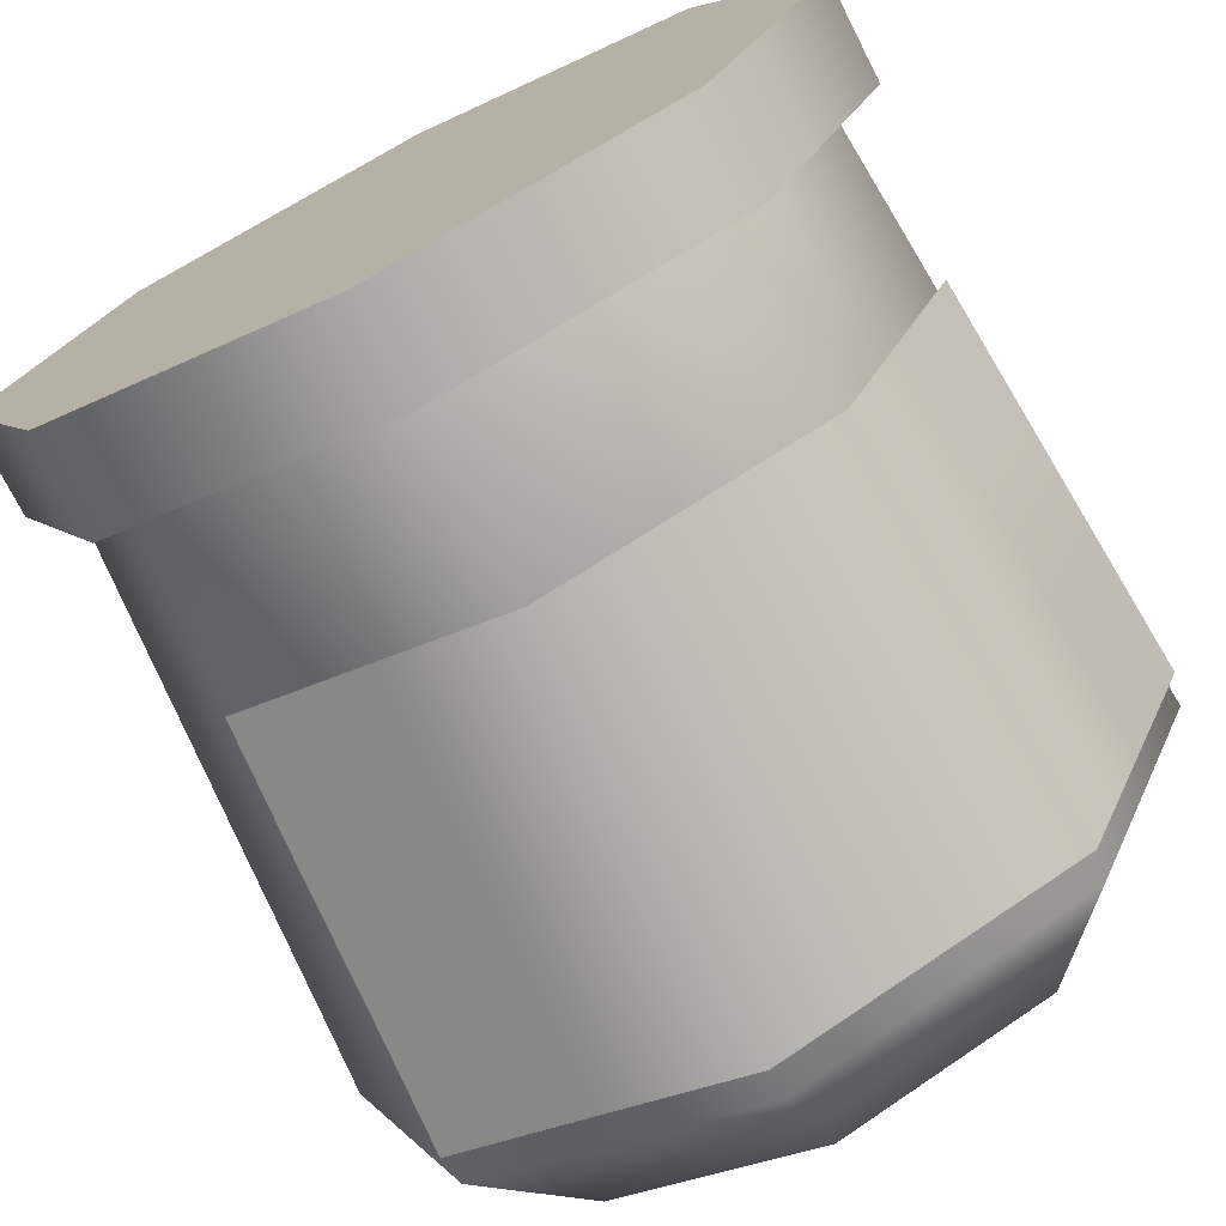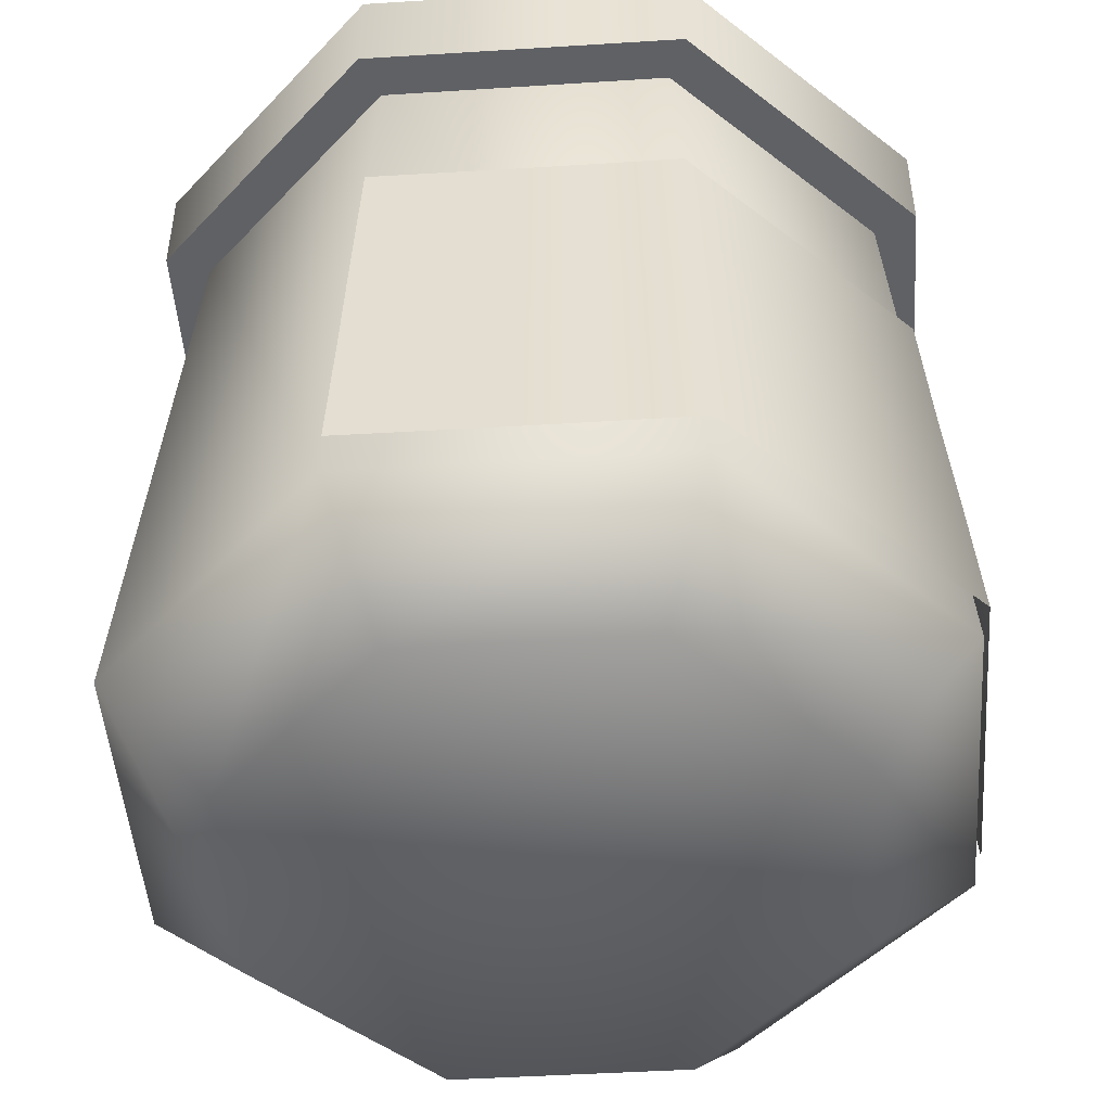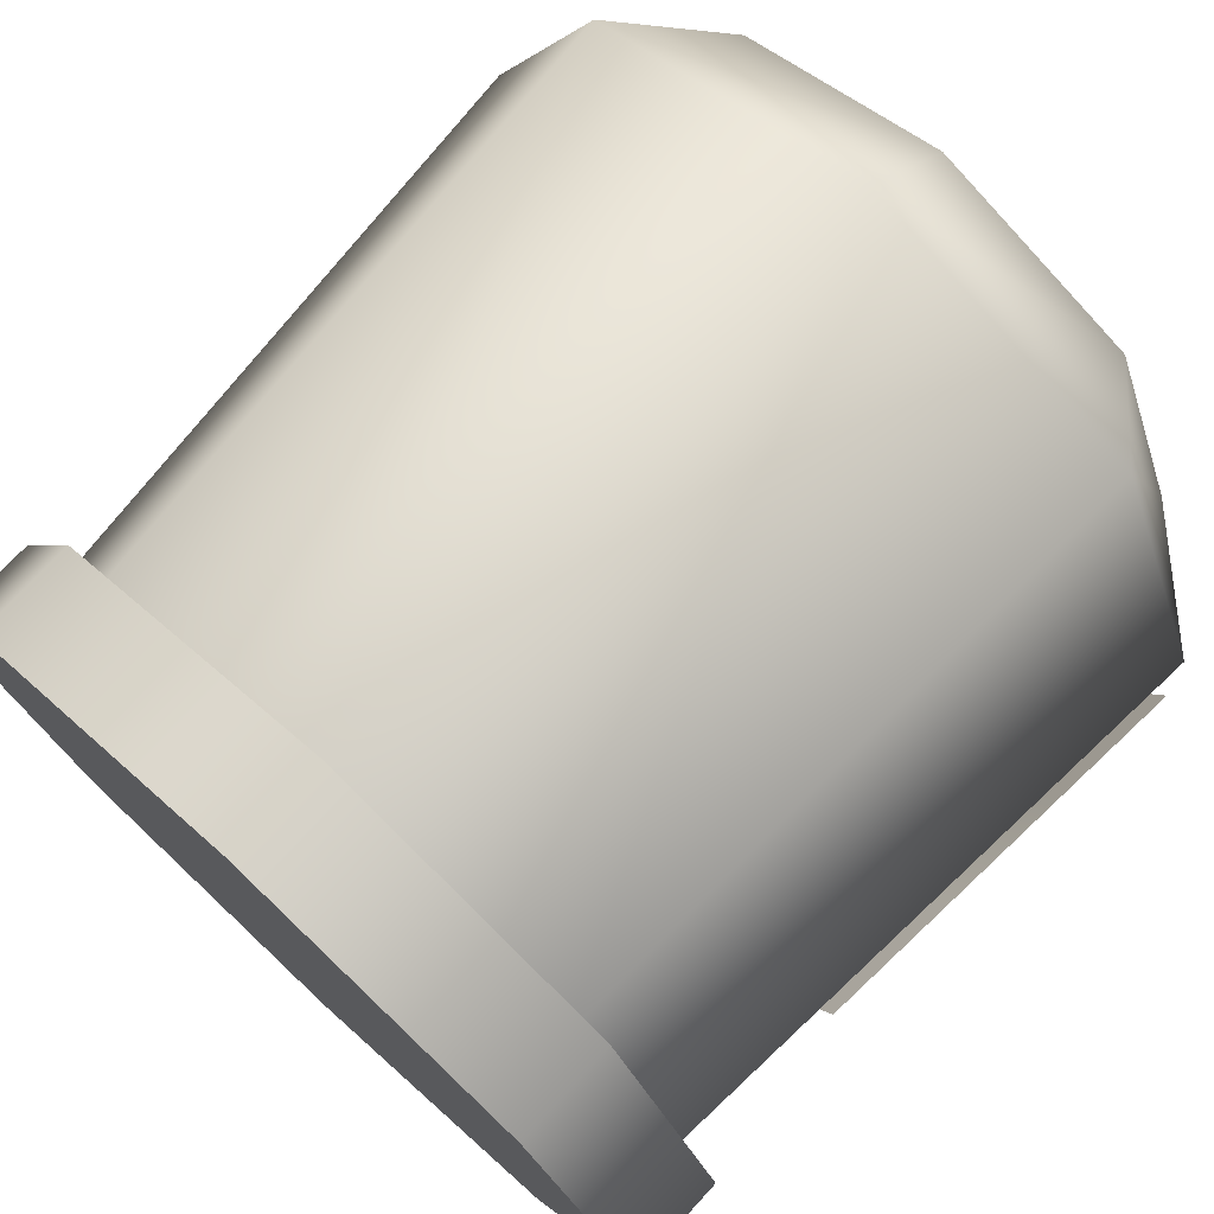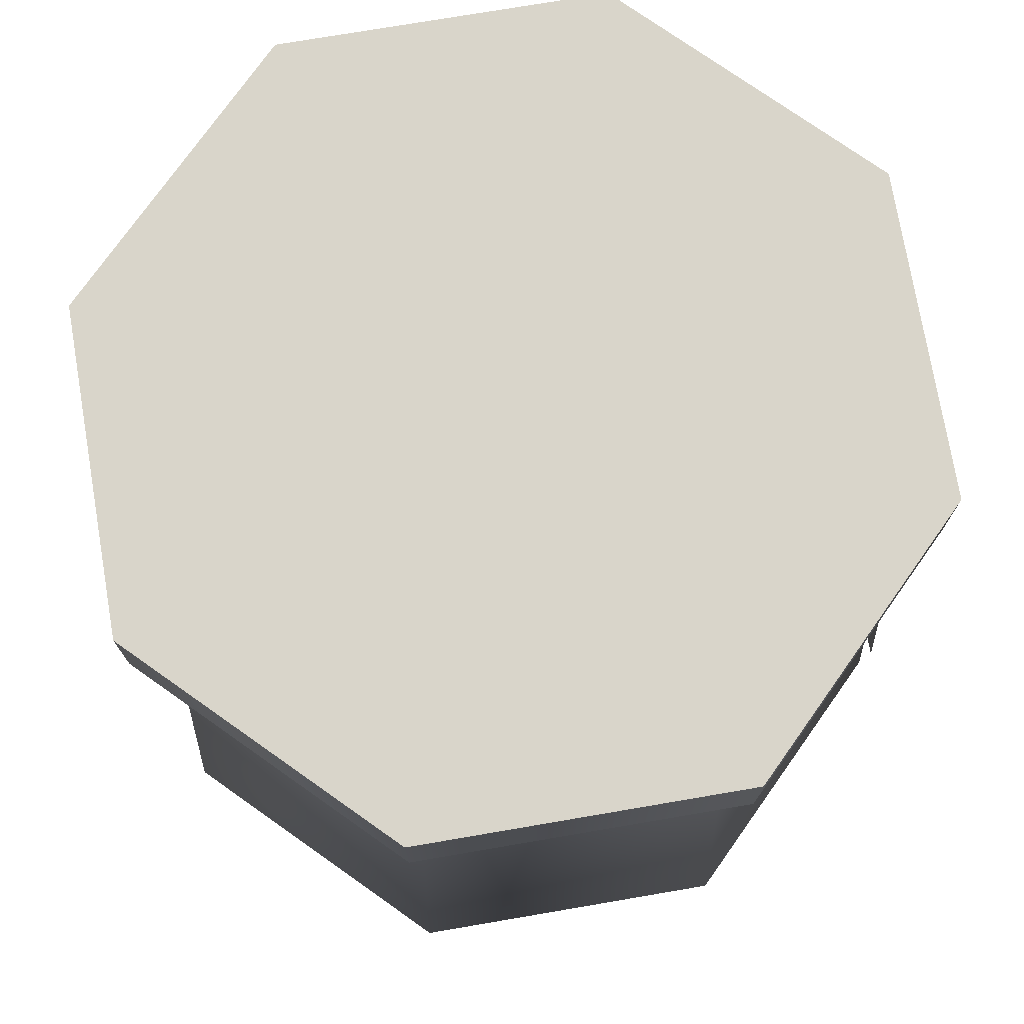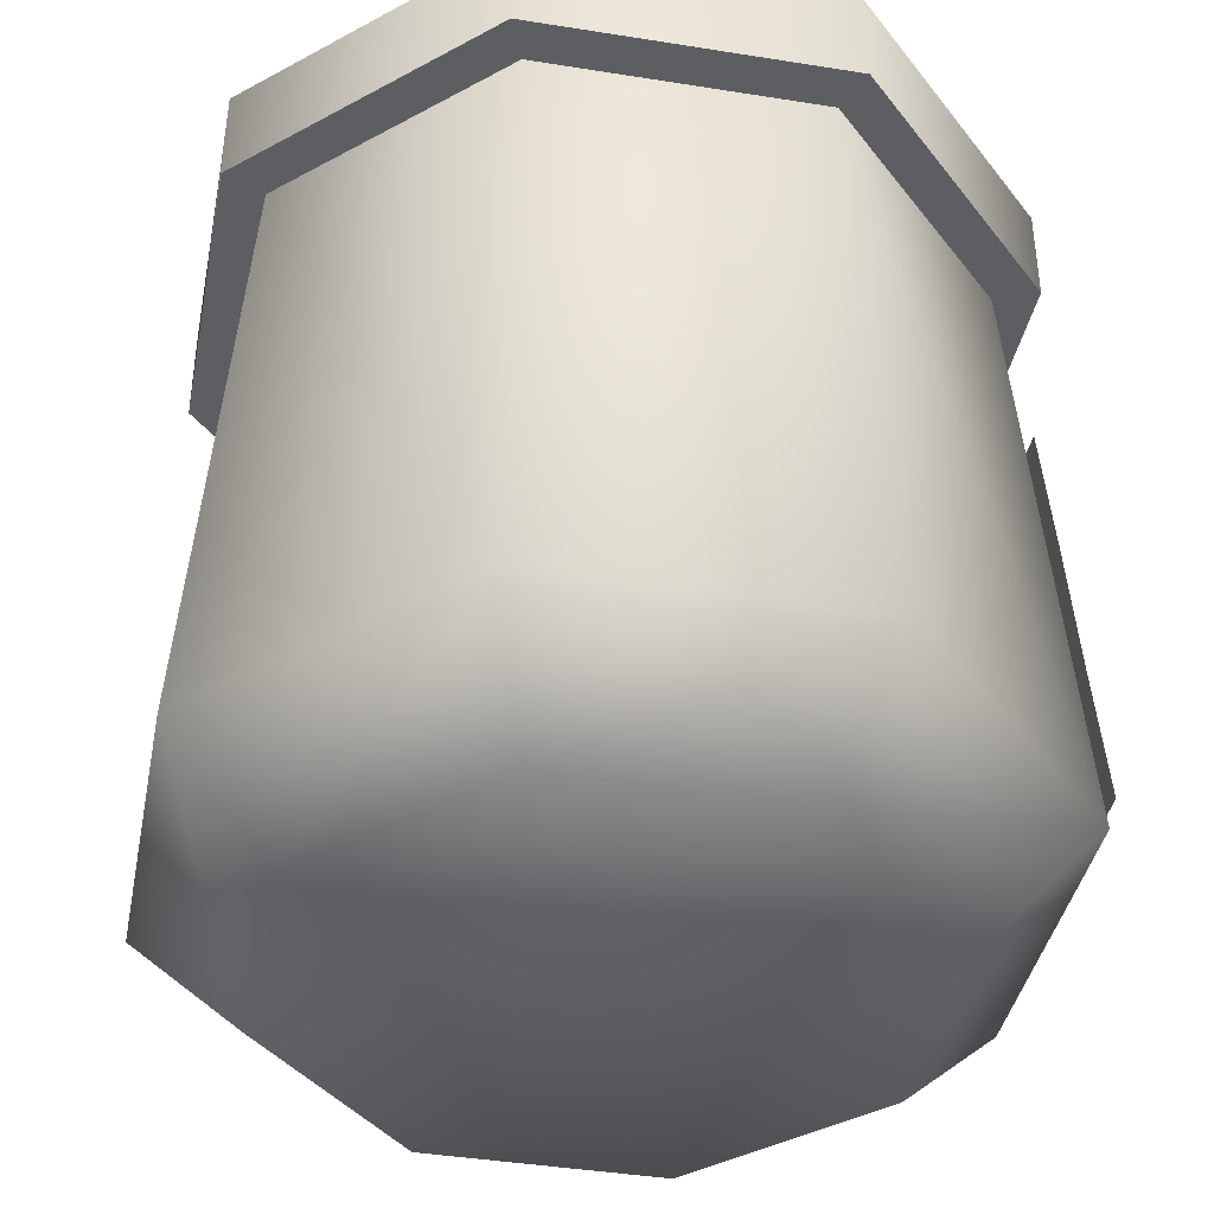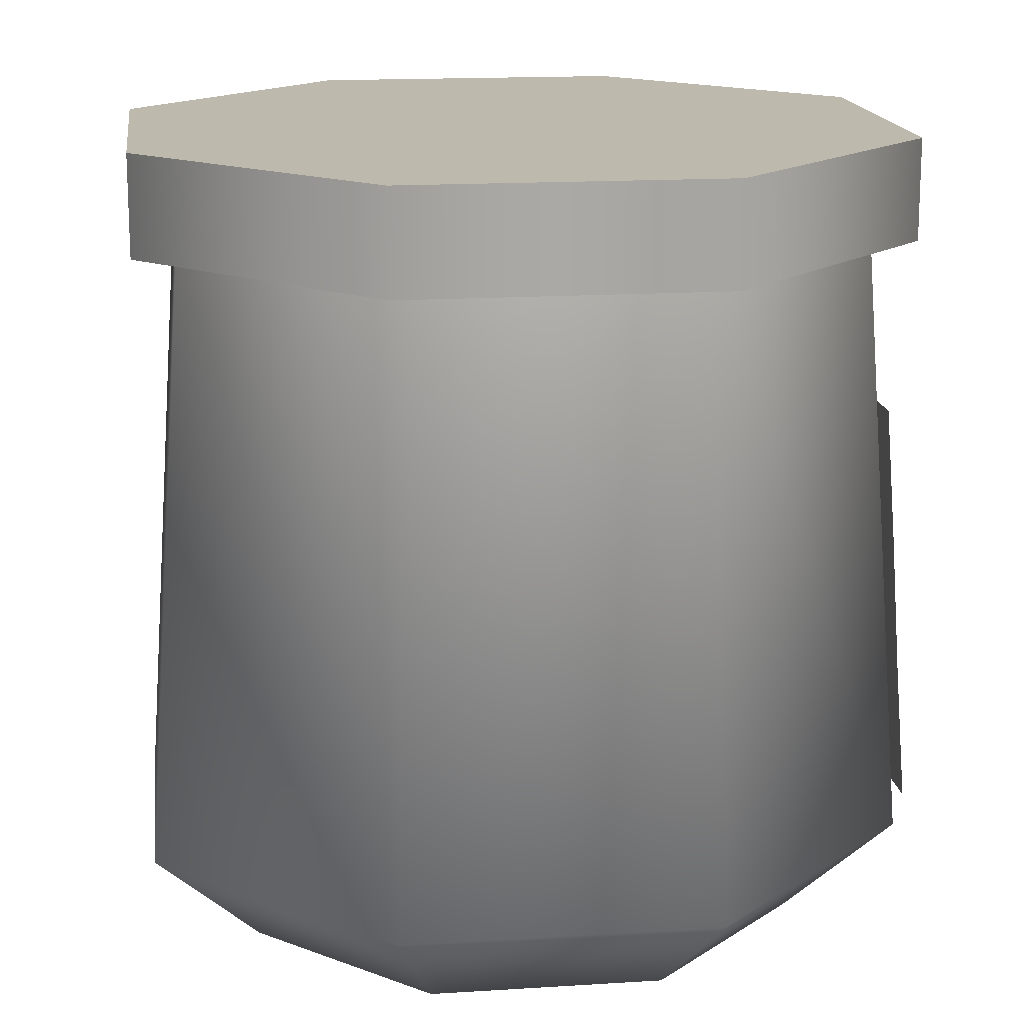
<metadata>
{"format":"obj","ext":"obj","renderer":"f3d","projection":"perspective","resolution":1024,"background":"white","views":[{"elev":-73.7,"azim":-153.0,"up":"+Z"},{"elev":-48.1,"azim":161.6,"up":"+Y"},{"elev":75.3,"azim":-137.4,"up":"+Z"},{"elev":75.1,"azim":57.8,"up":"+Y"},{"elev":-40.1,"azim":56.3,"up":"+Y"},{"elev":16.1,"azim":60.0,"up":"+Y"}]}
</metadata>
<code>
g tomatoSauce
v -0.4932 0.727 -0.4944
v -7.915e-05 0.727 -0.6987
v 0.4944 0.727 -0.4944
v 0.6987 0.727 7.915e-05
v -0.6988 0.727 7.915e-05
v -0.4932 0.727 0.4932
v 0.4944 0.727 0.4932
v -7.915e-05 0.727 0.6988
v 0.4944 0.5566 -0.4944
v -7.915e-05 0.5566 -0.6987
v -0.4932 0.5566 -0.4944
v 0.6987 0.5566 7.915e-05
v -0.6988 0.5566 7.915e-05
v -0.4932 0.5566 0.4932
v 0.4944 0.5566 0.4932
v -7.915e-05 0.5566 0.6988
v -0.241 0.03107 -0.5804
v -7.915e-05 0.2621 -0.6635
v -0.2339 0.2621 -0.5663
v -7.915e-05 0.03107 -0.6804
v -7.915e-05 -0.1986 -0.6973
v 0.2366 0.03107 -0.5832
v 0.2436 -0.2 -0.5973
v -0.2523 -0.4296 -0.6099
v -7.915e-05 -0.4296 -0.7142
v -0.2466 -0.1986 -0.5944
v 0.2493 -0.4296 -0.6113
v 0.486 -0.2 -0.4972
v 0.4986 -0.4296 -0.5099
v 0.4747 0.03107 -0.486
v 0.462 0.2621 -0.4733
v 0.231 0.2621 -0.5677
v -0.4932 -0.1986 -0.493
v -0.241 0.03107 -0.5804
v -0.4805 0.03107 -0.4803
v -0.5805 0.03107 -0.2436
v -0.4805 0.03107 -0.4803
v -0.4692 0.2621 -0.4691
v -0.565 0.2621 -0.238
v -0.6791 0.03107 -0.006965
v -0.565 0.2621 -0.238
v -0.6622 0.2621 -0.006965
v -0.5805 0.03107 -0.2436
v -0.5946 -0.2 -0.2507
v -0.4805 0.03107 -0.4803
v -0.4932 -0.1986 -0.493
v -0.7129 -0.4296 -0.006965
v -0.6087 -0.4296 -0.2563
v -0.696 -0.2 -0.006965
v -0.2339 0.2621 -0.5663
v -0.4692 0.2621 -0.4691
v -0.241 0.03107 -0.5804
v -0.5044 -0.4296 -0.5057
v -0.2466 -0.1986 -0.5944
v -0.2523 -0.4296 -0.6099
v -7.915e-05 0.03107 -0.6804
v -7.915e-05 -0.1986 -0.6973
v 0.231 0.2621 -0.5677
v -7.915e-05 0.2621 -0.6635
v 0.2366 0.03107 -0.5832
v -7.915e-05 -0.4296 -0.7142
v 0.2436 -0.2 -0.5973
v 0.2493 -0.4296 -0.6113
v 0.4747 0.03107 -0.486
v 0.486 -0.2 -0.4972
v -0.696 -0.2 -0.006965
v -0.5946 -0.2 -0.2507
v -0.5805 0.03107 -0.2436
v -0.6791 0.03107 -0.006965
v -0.6087 -0.4296 -0.2563
v -0.5044 -0.4296 -0.5057
v -0.4932 -0.1986 -0.493
v -0.5946 -0.2 -0.2507
v 0.6987 0.727 7.915e-05
v 0.4944 0.5566 -0.4944
v 0.6987 0.5566 7.915e-05
v 0.4944 0.727 -0.4944
v 0.4944 0.727 0.4932
v -7.915e-05 0.5566 -0.6987
v 0.4944 0.5566 0.4932
v -7.915e-05 0.727 -0.6987
v -7.915e-05 0.727 0.6988
v -0.4932 0.5566 -0.4944
v -7.915e-05 0.5566 0.6988
v -0.4932 0.727 -0.4944
v -0.4932 0.727 0.4932
v -0.6988 0.5566 7.915e-05
v -0.4932 0.5566 0.4932
v -0.6988 0.727 7.915e-05
v -0.4932 -0.4846 -0.4944
v -7.915e-05 0.5791 -0.6198
v -0.4382 0.5791 -0.4381
v -7.915e-05 -0.4846 -0.6987
v 0.4381 0.5791 -0.4381
v -0.6988 -0.4846 7.915e-05
v -0.62 0.5791 7.915e-05
v 0.4944 -0.4846 -0.4944
v 0.6198 0.5791 7.915e-05
v -0.4932 -0.4846 0.4932
v -0.4382 0.5791 0.4382
v 0.6987 -0.4846 7.915e-05
v 0.4381 0.5791 0.4382
v -7.915e-05 -0.4846 0.6988
v -7.915e-05 0.5791 0.62
v 0.4944 -0.4846 0.4932
v -0.3607 -0.6592 -0.3606
v -7.915e-05 -0.6592 -0.5099
v 0.3606 -0.6592 -0.3606
v 0.5099 -0.6592 7.915e-05
v -0.5087 -0.6592 7.915e-05
v -0.3607 -0.6592 0.3607
v 0.3606 -0.6592 0.3607
v -7.915e-05 -0.6592 0.5087
g tomatoSauce_0
f 3 2 1
f 1 4 3
f 1 5 4
f 5 6 4
f 6 7 4
f 6 8 7
f 11 10 9
f 9 12 11
f 12 13 11
f 12 14 13
f 12 15 14
f 15 16 14
f 19 18 17
f 18 20 17
f 20 22 21
f 22 23 21
f 21 25 24
f 26 21 24
f 23 28 27
f 28 29 27
f 31 30 22
f 32 31 22
f 34 26 33
f 35 34 33
f 38 37 36
f 39 38 36
f 42 41 40
f 41 43 40
f 43 45 44
f 45 46 44
f 44 48 47
f 49 44 47
f 51 50 45
f 50 52 45
f 46 54 53
f 54 55 53
f 52 56 54
f 56 57 54
f 59 58 56
f 58 60 56
f 57 62 61
f 62 63 61
f 60 64 62
f 64 65 62
f 68 67 66
f 69 68 66
f 72 71 70
f 73 72 70
f 76 75 74
f 75 77 74
f 76 74 78
f 75 79 77
f 80 76 78
f 79 81 77
f 80 78 82
f 79 83 81
f 84 80 82
f 83 85 81
f 84 82 86
f 83 87 85
f 88 84 86
f 87 89 85
f 88 86 89
f 87 88 89
f 92 91 90
f 91 93 90
f 91 94 93
f 92 90 95
f 96 92 95
f 94 97 93
f 94 98 97
f 96 95 99
f 100 96 99
f 98 101 97
f 98 102 101
f 100 99 103
f 104 100 103
f 102 104 105
f 102 105 101
f 104 103 105
f 90 106 95
f 93 107 90
f 107 106 90
f 108 107 93
f 97 108 93
f 106 107 108
f 109 108 97
f 101 109 97
f 108 109 106
f 106 110 95
f 95 110 99
f 109 110 106
f 110 111 99
f 99 111 103
f 109 111 110
f 112 109 101
f 105 112 101
f 109 112 111
f 103 113 105
f 111 113 103
f 113 112 105
f 112 113 111

</code>
